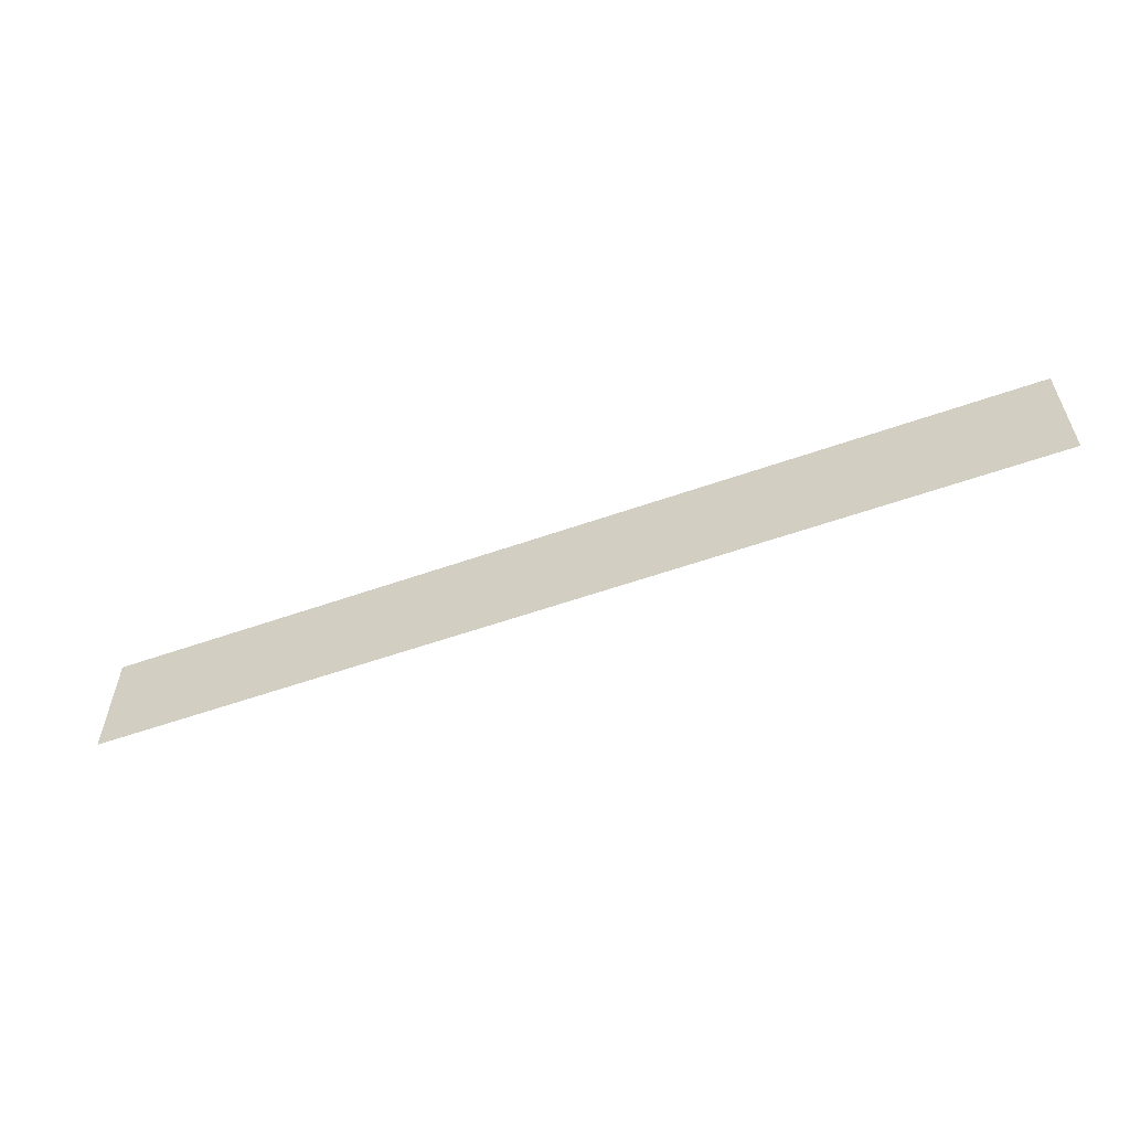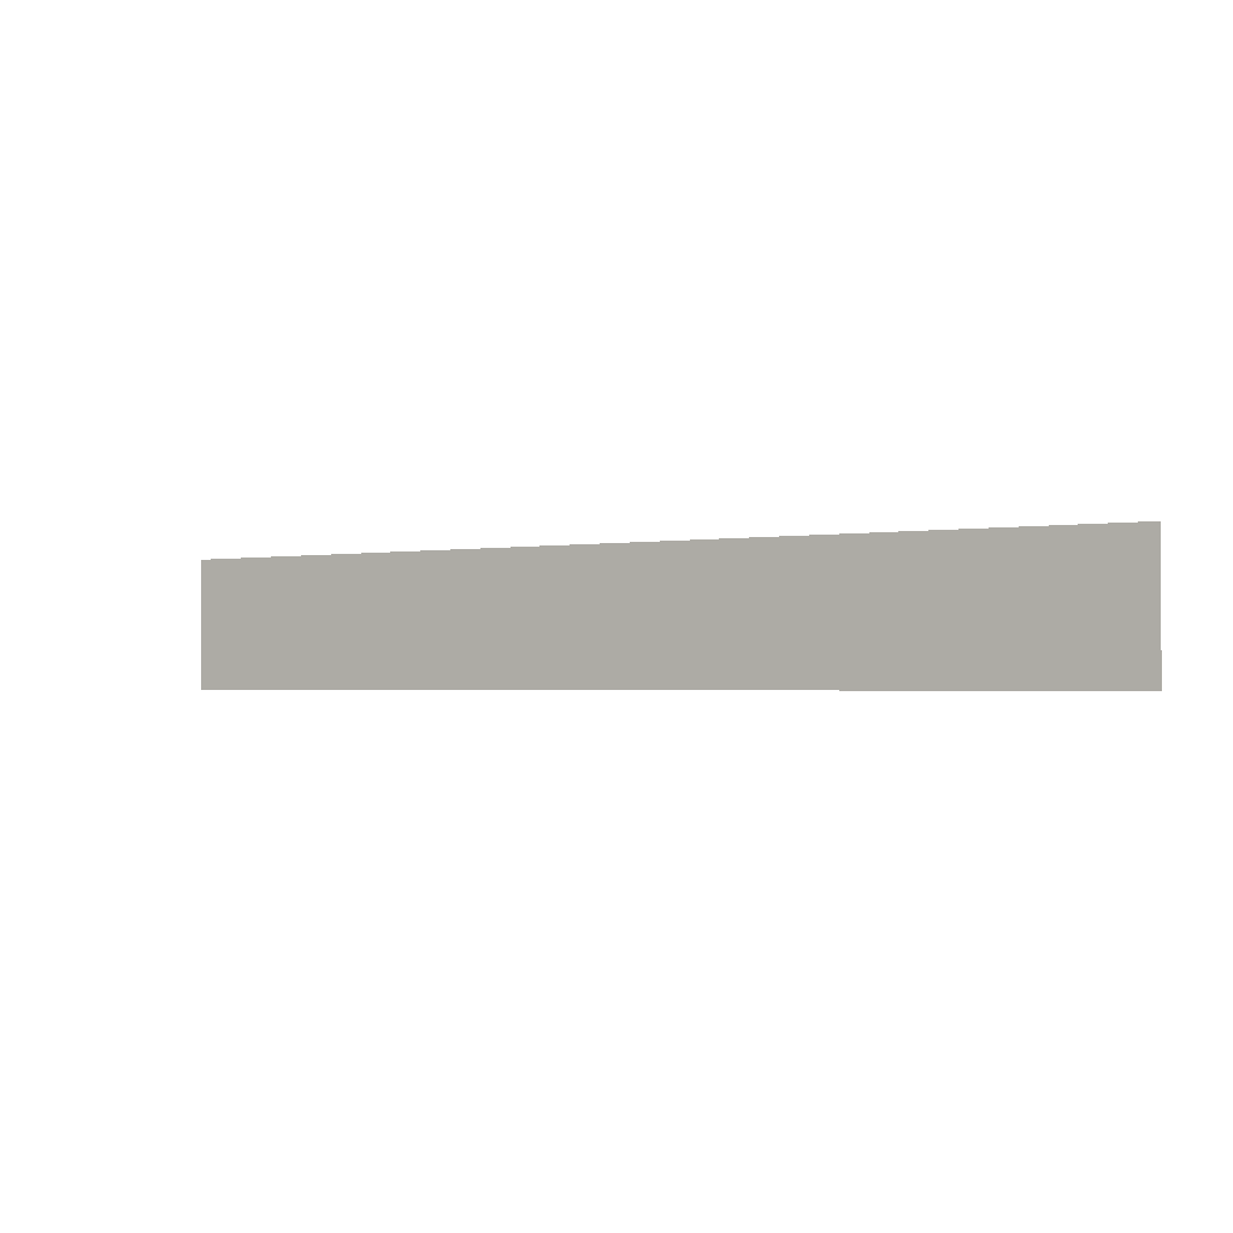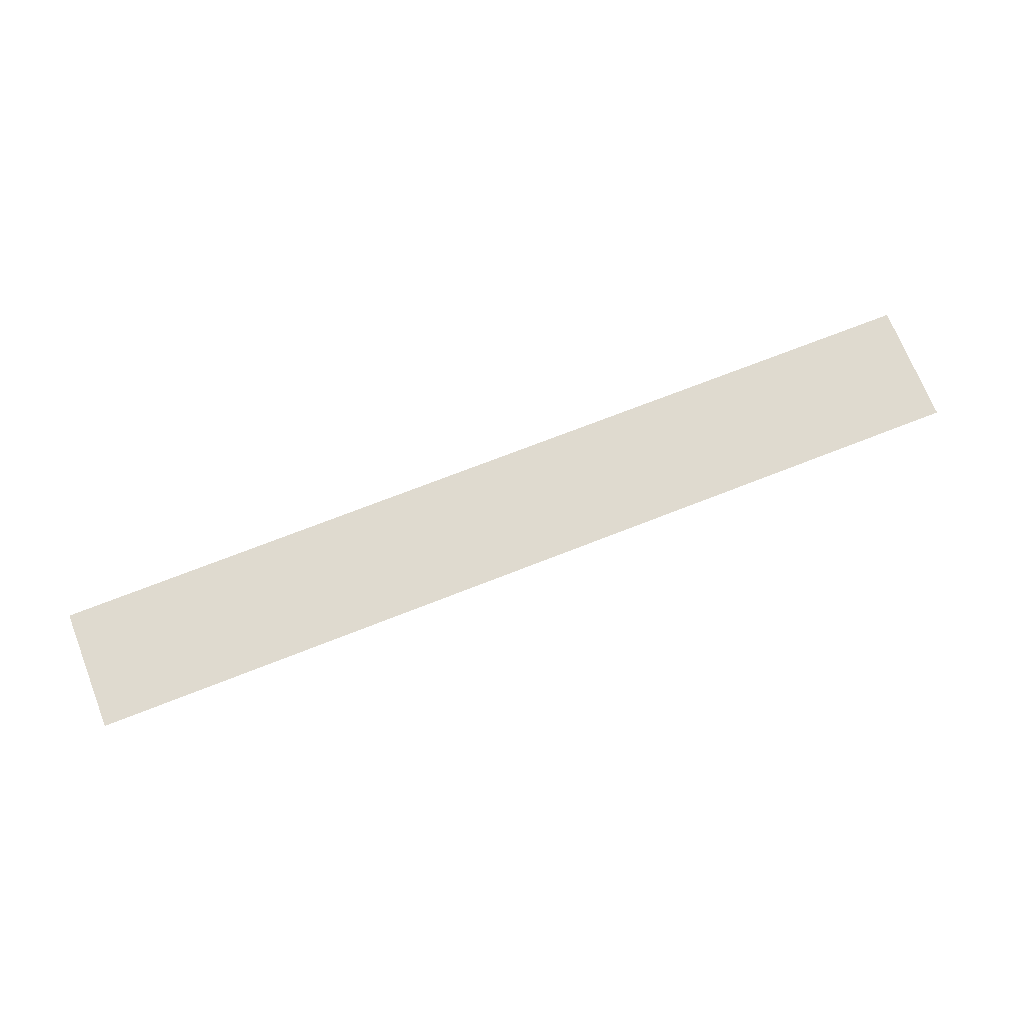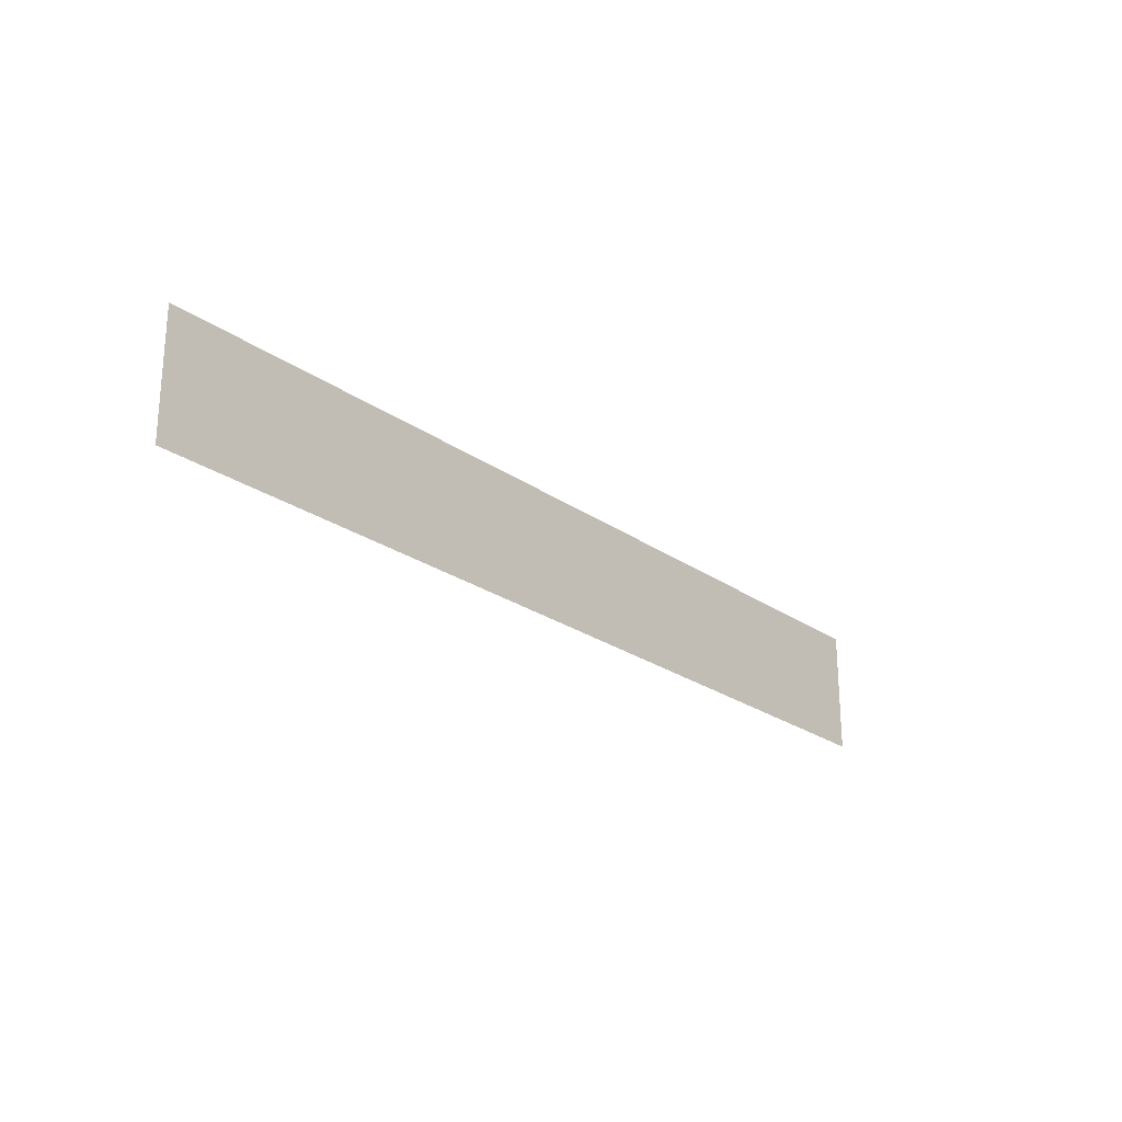
<metadata>
{"format":"obj","ext":"obj","renderer":"f3d","projection":"perspective","resolution":1024,"background":"white","views":[{"elev":-57.3,"azim":-159.9,"up":"+Y"},{"elev":-1.8,"azim":-148.4,"up":"+Y"},{"elev":70.9,"azim":158.5,"up":"+Z"},{"elev":-23.9,"azim":-49.4,"up":"+Y"}]}
</metadata>
<code>
o plane.006_plane.007
v 8.007 1.998 7.995
v 8.007 0.001887 7.995
v -6.996 0.001887 7.995
v -6.996 1.998 7.995
f 1 2 3
f 4 1 3

</code>
